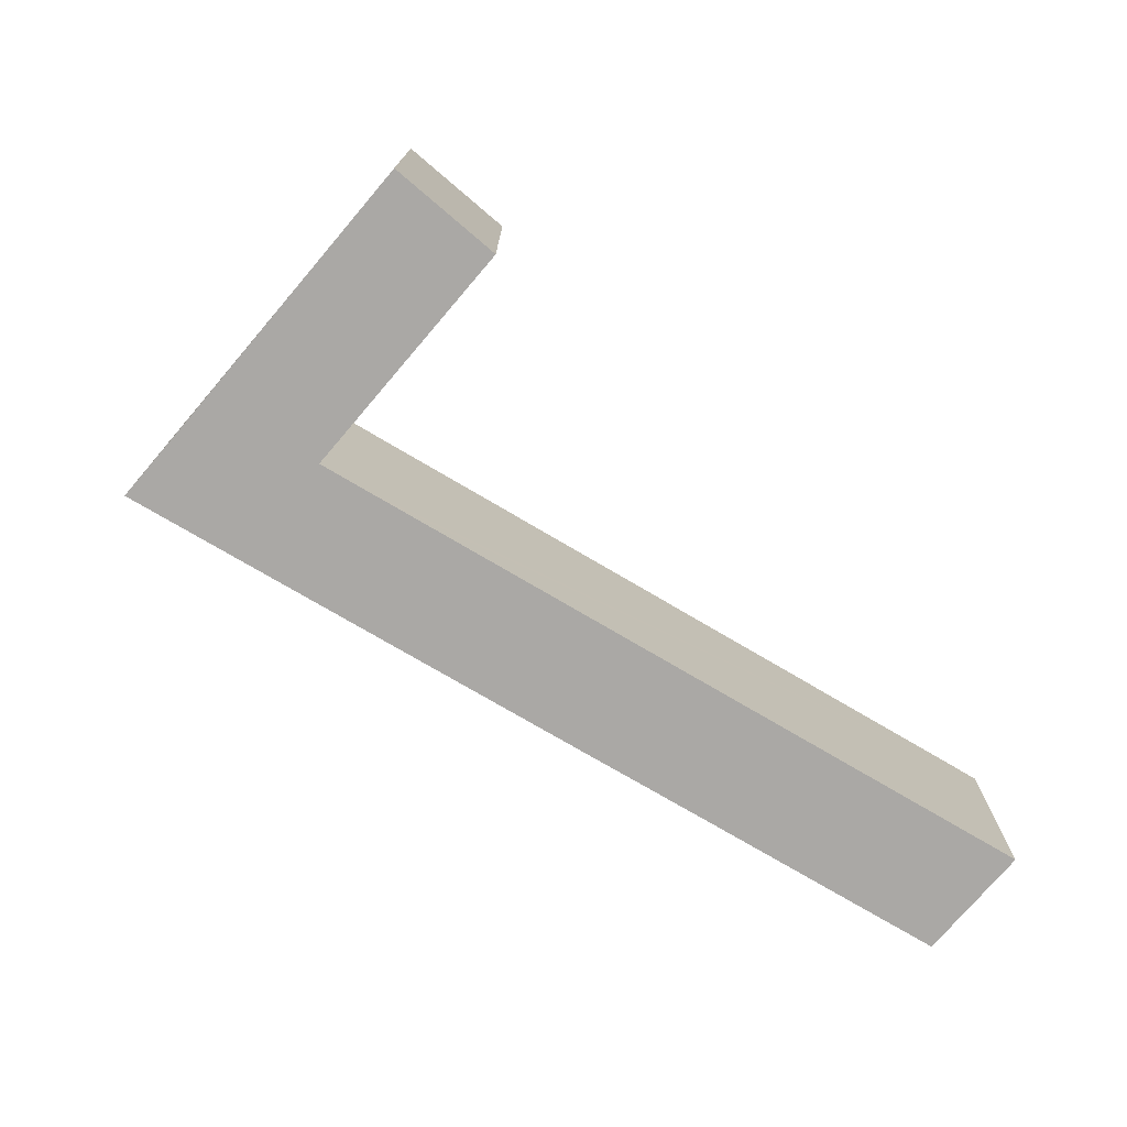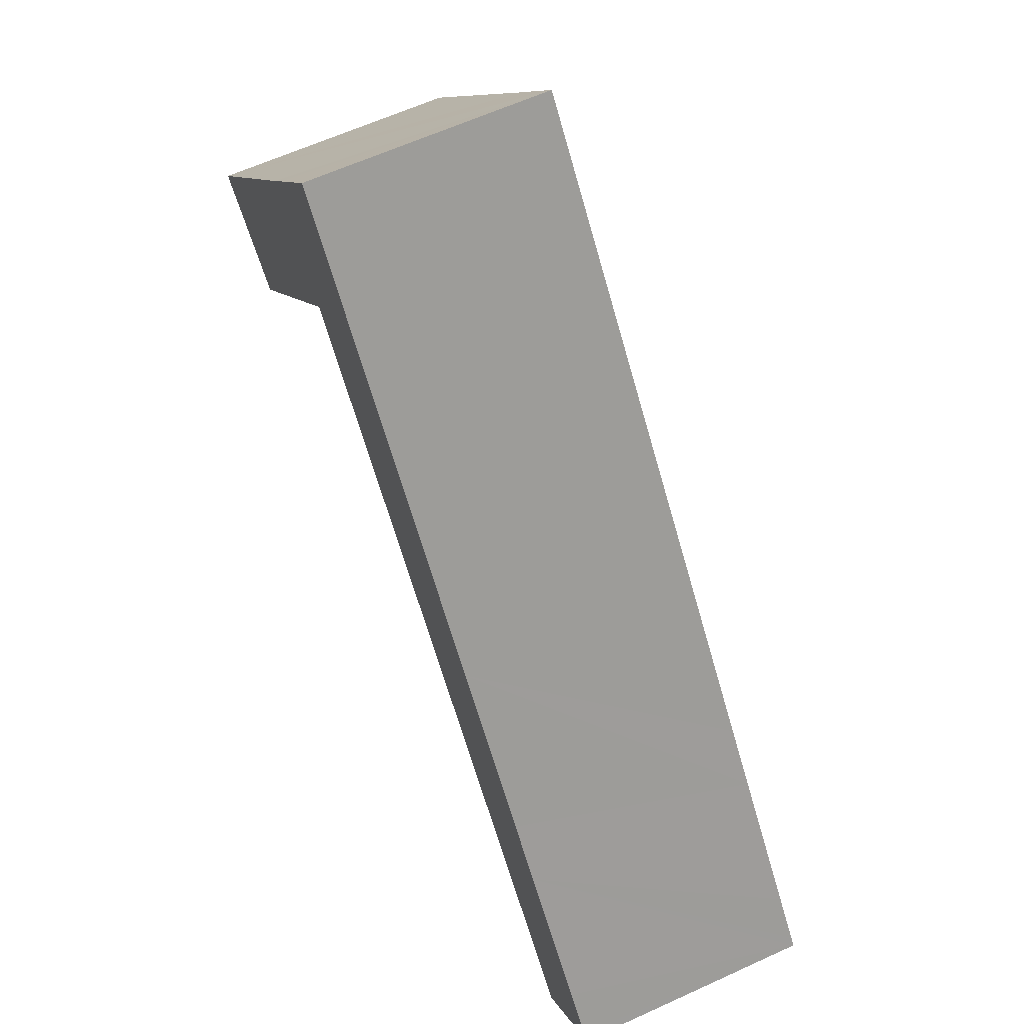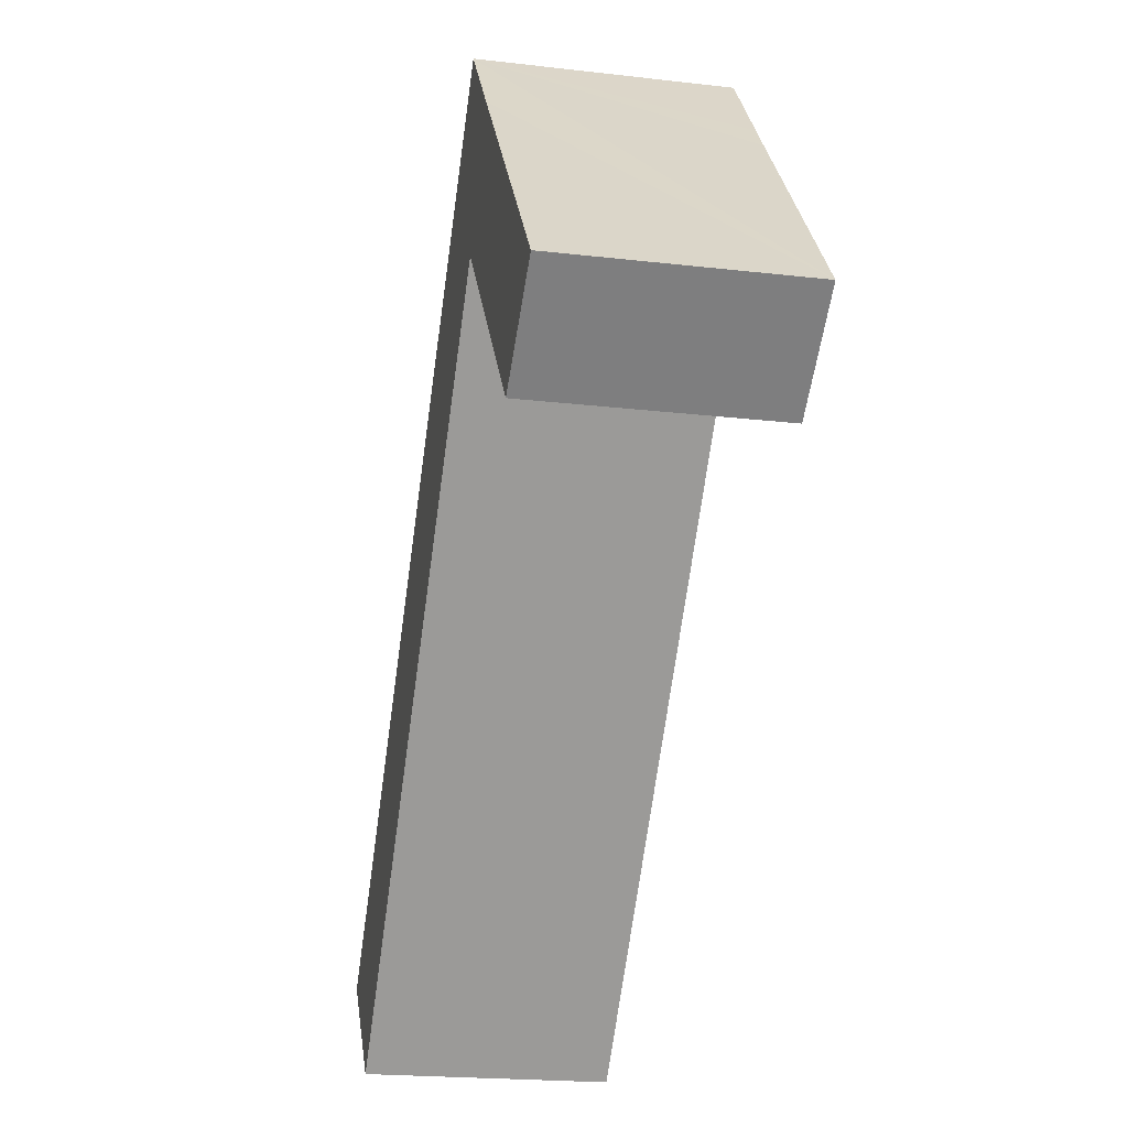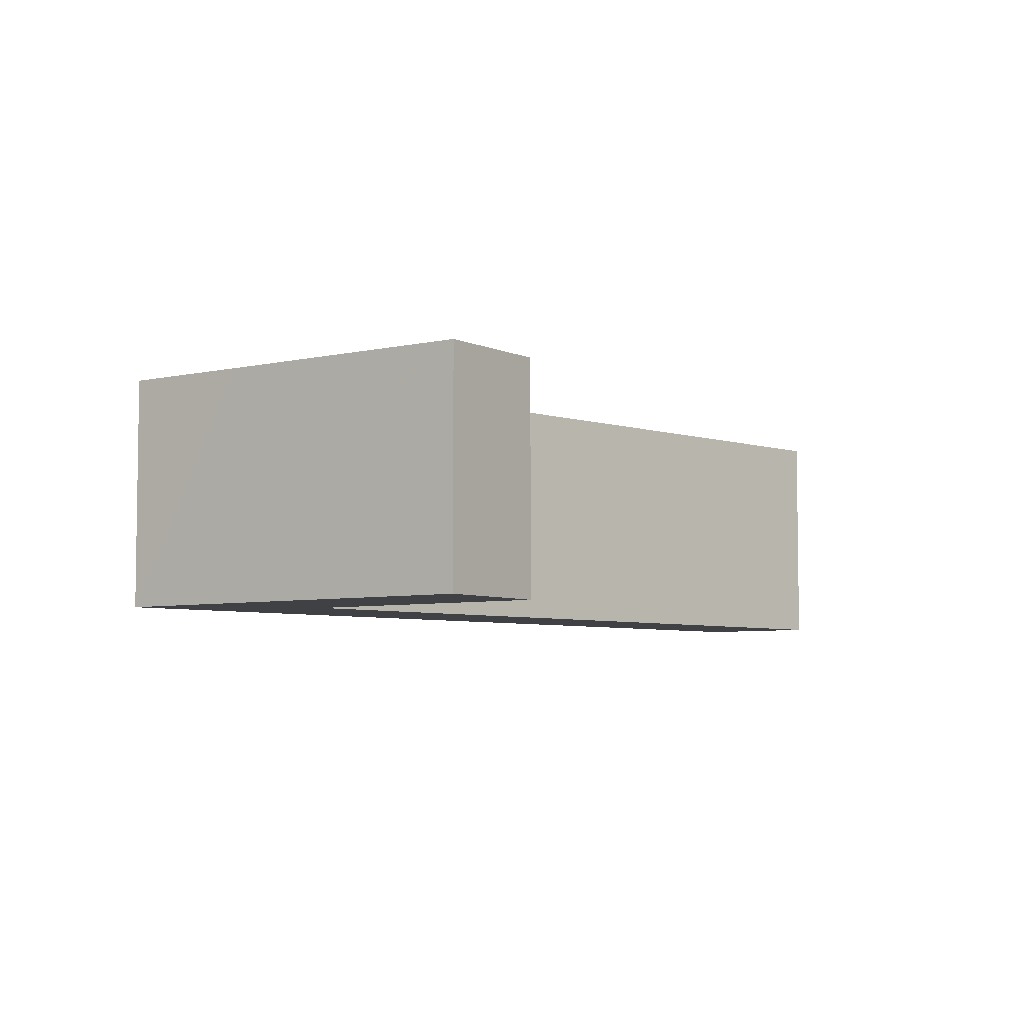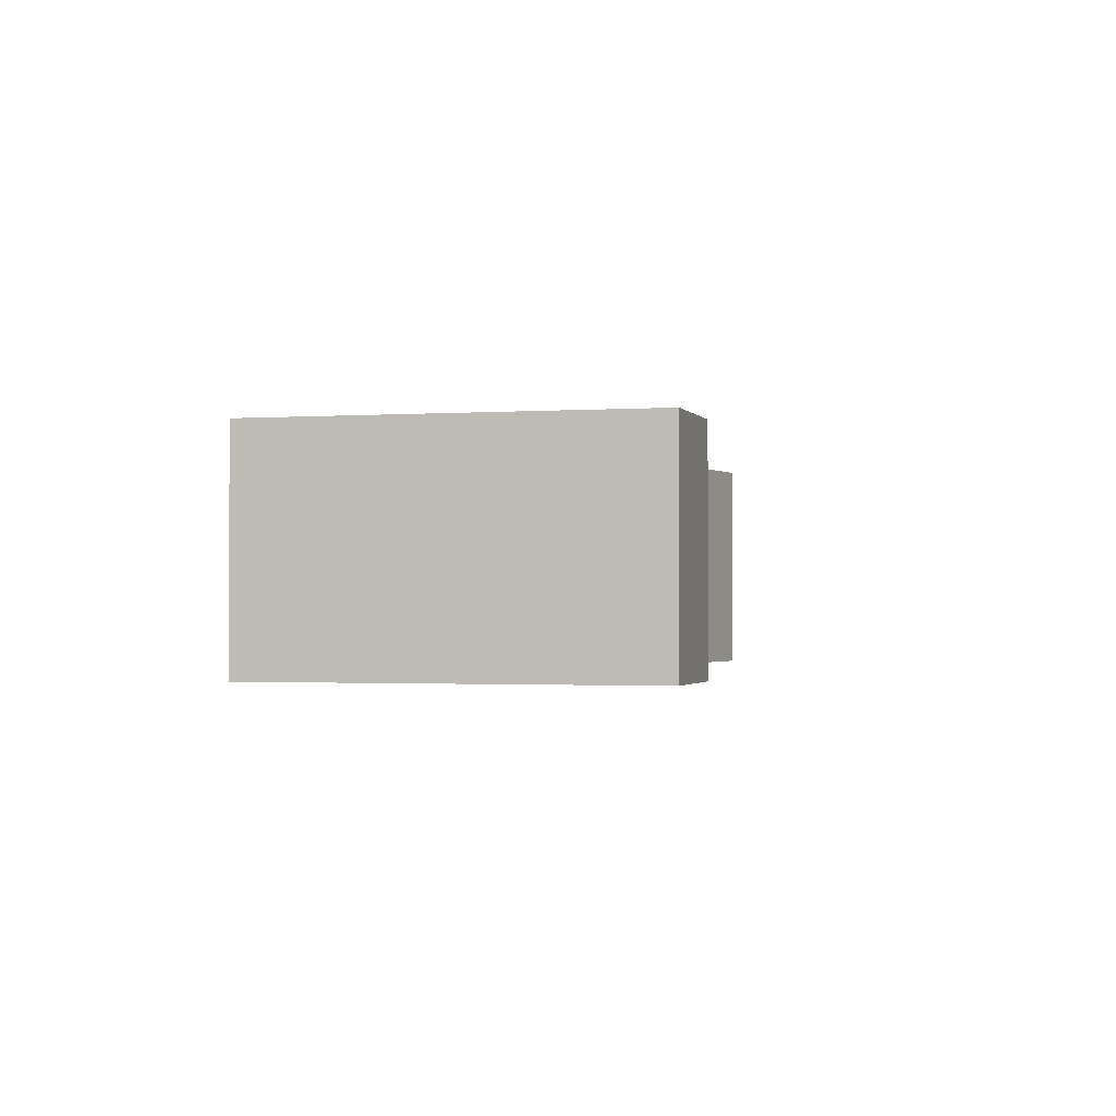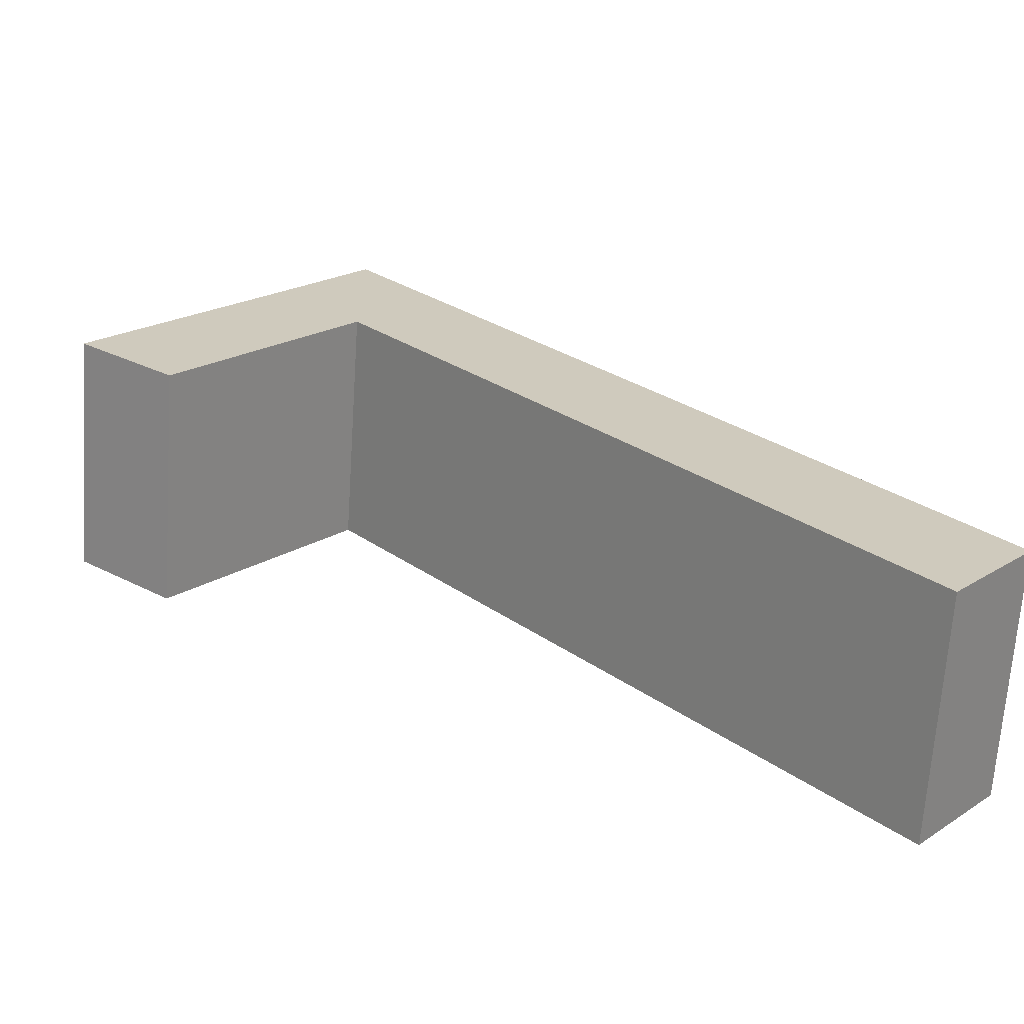
<metadata>
{"format":"obj","ext":"obj","renderer":"f3d","projection":"perspective","resolution":1024,"background":"white","views":[{"elev":-75.2,"azim":100.1,"up":"+Y"},{"elev":62.2,"azim":-114.9,"up":"+Z"},{"elev":-20.2,"azim":77.9,"up":"+Z"},{"elev":-5.6,"azim":86.2,"up":"+Y"},{"elev":-1.3,"azim":65.7,"up":"+Y"},{"elev":-67.7,"azim":176.2,"up":"+Z"}]}
</metadata>
<code>
v  55.88 15.29 25.43
v  39.08 15.29 33.25
v  44.82 15.29 38.81
v  39.14 15.29 33.17
v  49.98 15.29 20.01
v  56.16 15.29 25.09
v  43.44 15.29 40.5
v  38.78 15.29 45.16
v  39.21 15.29 45.67
v  33.86 15.29 39.43
v  44.41 15.29 39.31
v  28.31 15.29 32.97
v  36.83 15.29 30.63
v  19.55 15.29 22.77
v  35.66 15.29 29.26
v  18.32 15.29 9.085
v  18.32 15.29 21.34
v  12.19 15.29 14.18
v  11.07 15.29 12.87
v  8.437 15.29 9.809
v  2.824 15.29 3.289
v  5.154 15.29 -6.234
v  2.46 15.29 2.866
v  0.416 15.29 0.484
v  0 15.29 9.363e-16
v  0 0 0
v  0.416 -2.964e-17 0.484
v  2.46 -1.755e-16 2.866
v  2.824 -2.014e-16 3.289
v  8.437 -6.006e-16 9.809
v  11.07 -7.881e-16 12.87
v  12.19 -8.68e-16 14.18
v  18.32 -1.306e-15 21.34
v  19.55 -1.394e-15 22.77
v  28.31 -2.019e-15 32.97
v  33.86 -2.415e-15 39.43
v  38.78 -2.765e-15 45.16
v  39.21 -2.797e-15 45.67
v  43.44 -2.48e-15 40.5
v  56.16 -1.537e-15 25.09
v  44.41 -2.407e-15 39.31
v  44.82 -2.377e-15 38.81
v  55.88 -1.557e-15 25.43
v  49.98 -1.225e-15 20.01
v  39.08 -2.036e-15 33.25
v  36.83 -1.876e-15 30.63
v  35.66 -1.792e-15 29.26
v  18.32 -5.563e-16 9.085
v  5.154 3.817e-16 -6.234
v  39.14 -2.031e-15 33.17
g defaultobject
f 1 2 3
f 2 1 4
f 4 1 5
f 5 1 6
f 7 8 9
f 8 7 10
f 10 7 11
f 10 11 12
f 12 11 3
f 12 3 2
f 12 2 13
f 12 13 14
f 14 13 15
f 14 15 16
f 14 16 17
f 17 16 18
f 18 16 19
f 19 16 20
f 20 16 21
f 21 16 22
f 21 22 23
f 23 22 24
f 24 22 25
f 26 24 25
f 24 26 23
f 23 26 21
f 21 26 20
f 20 26 27
f 20 27 28
f 20 28 29
f 20 29 30
f 20 30 19
f 19 30 18
f 18 30 17
f 17 30 31
f 17 31 32
f 17 32 33
f 17 33 14
f 14 33 12
f 12 33 34
f 12 34 35
f 12 35 10
f 10 35 36
f 10 36 8
f 8 36 9
f 9 36 37
f 9 37 38
f 38 7 9
f 7 38 11
f 11 38 3
f 3 38 1
f 1 38 6
f 6 38 39
f 6 39 40
f 40 39 41
f 40 41 42
f 40 42 43
f 40 5 6
f 5 40 44
f 45 13 2
f 13 45 15
f 15 45 16
f 16 45 22
f 22 45 46
f 22 46 47
f 22 47 48
f 22 48 49
f 44 4 5
f 4 44 50
f 4 50 2
f 2 50 45
f 49 25 22
f 25 49 26
f 43 44 40
f 44 43 42
f 44 42 50
f 50 42 41
f 50 41 39
f 50 39 38
f 50 38 37
f 50 37 45
f 45 37 36
f 45 36 46
f 46 36 47
f 47 36 48
f 48 36 35
f 48 35 34
f 48 34 33
f 48 33 32
f 48 32 49
f 49 32 31
f 49 31 30
f 49 30 29
f 49 29 27
f 49 27 26
f 27 29 28

</code>
